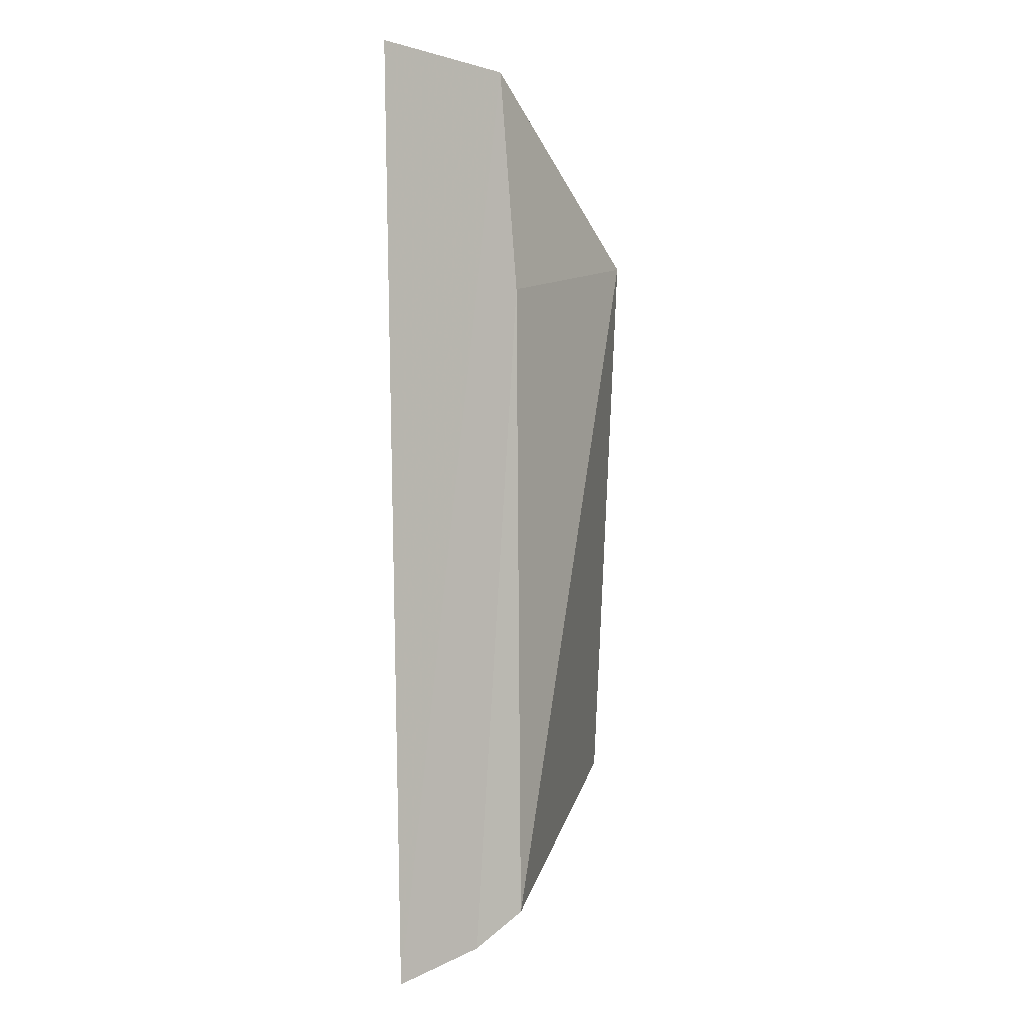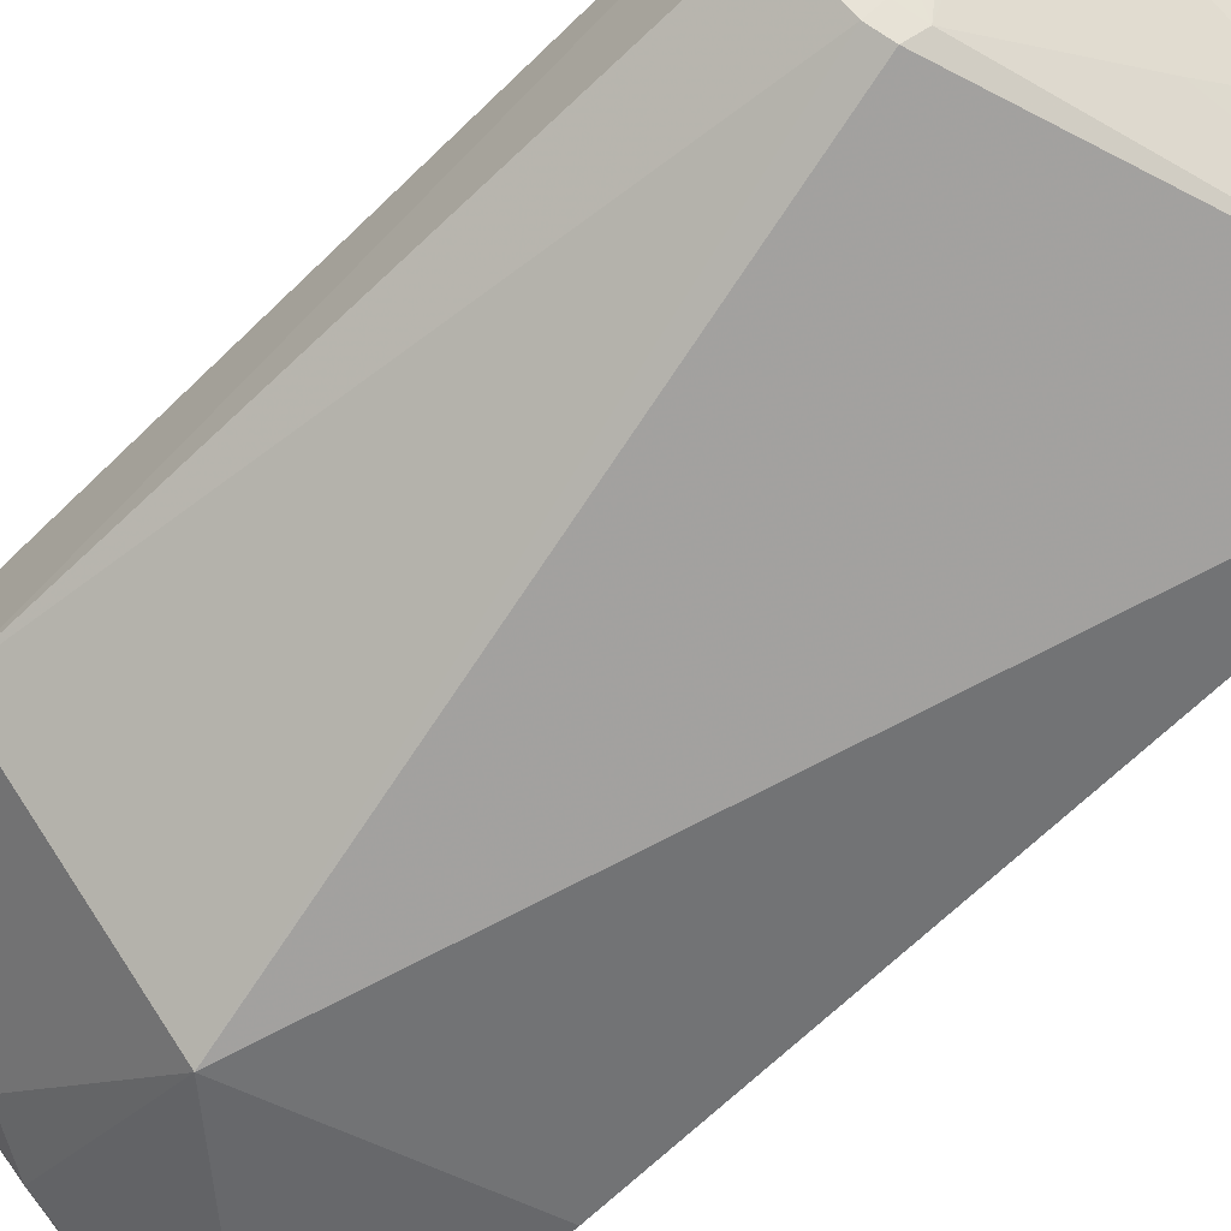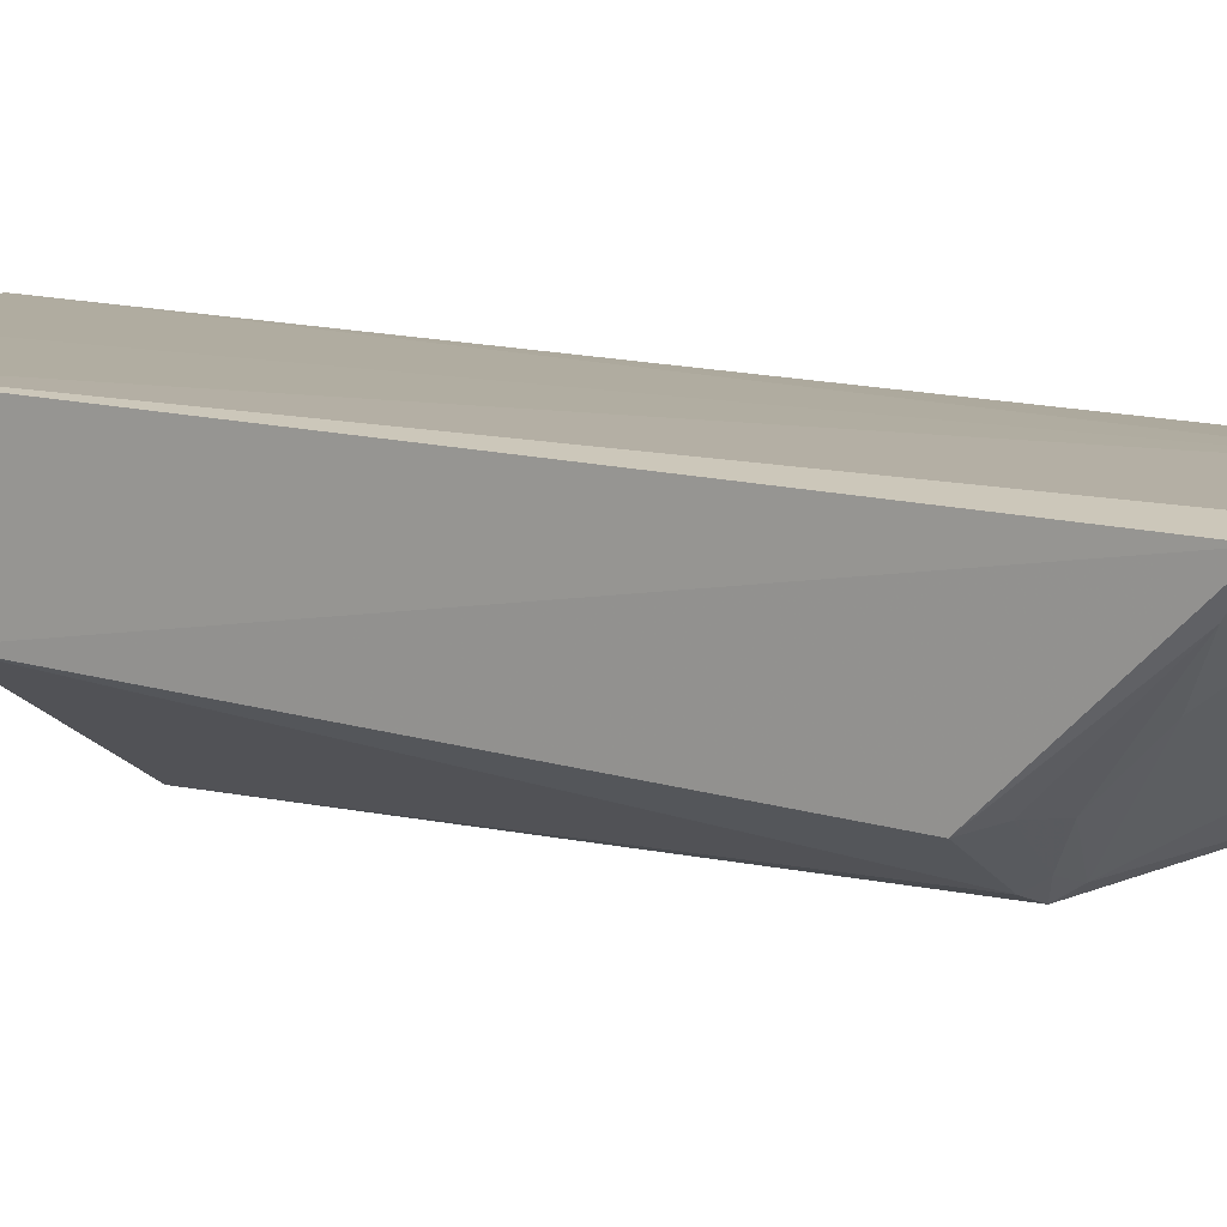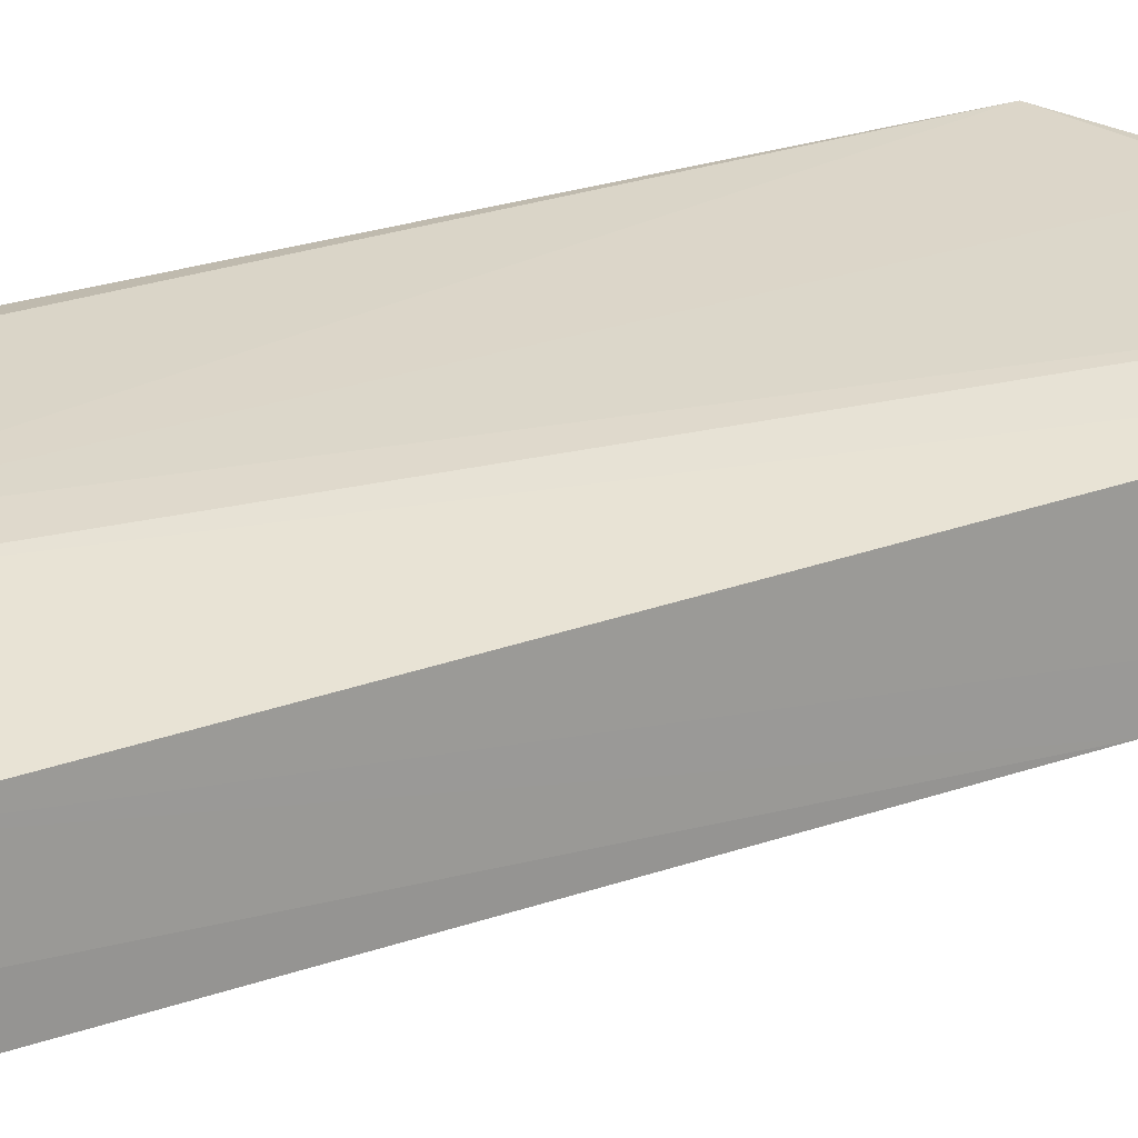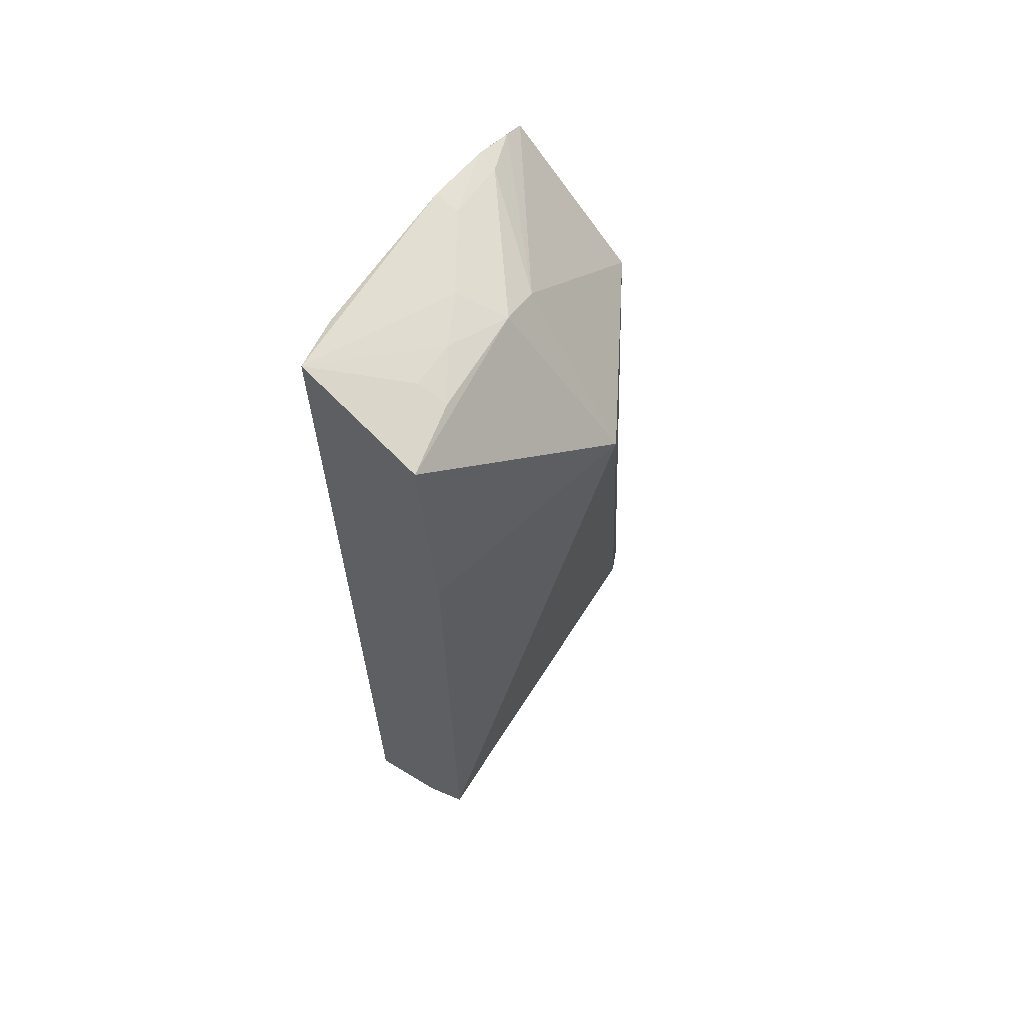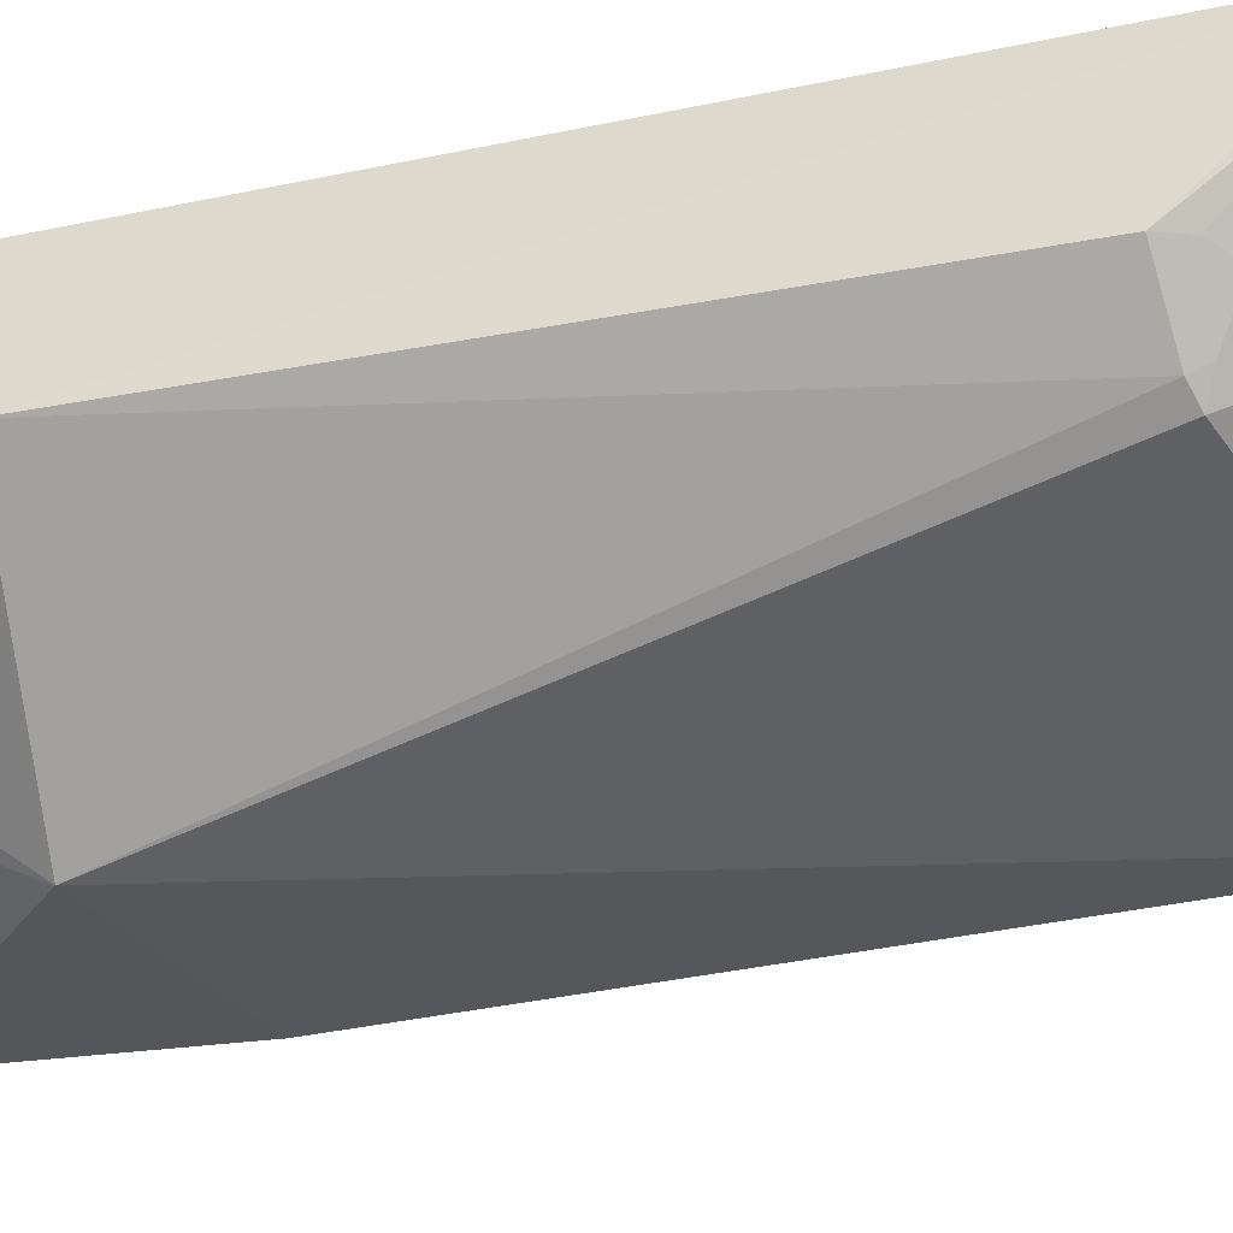
<metadata>
{"format":"obj","ext":"obj","renderer":"f3d","projection":"perspective","resolution":1024,"background":"white","views":[{"elev":-1.0,"azim":102.3,"up":"+Y"},{"elev":-69.2,"azim":-46.4,"up":"+Z"},{"elev":11.9,"azim":-58.7,"up":"+Z"},{"elev":28.3,"azim":63.6,"up":"+Z"},{"elev":63.0,"azim":122.9,"up":"+Y"},{"elev":-45.5,"azim":-76.6,"up":"+Z"}]}
</metadata>
<code>
v -0.0009164 -0.2818 -0.1983
v 0.007032 -0.2339 -0.2733
v -0.003019 0.287 -0.1866
v -0.1405 0.2671 -0.1753
v -0.2338 -0.2436 -0.1774
v -0.1149 0.1595 -0.3114
v 0.006321 0.2609 -0.2608
v 0.004661 -0.257 -0.2462
v -0.09728 -0.2701 -0.177
v -0.2287 0.1506 -0.2465
v -0.1878 -0.1688 -0.2833
v 0.007576 0.1317 -0.2708
v -0.104 0.2501 -0.2454
v -0.2171 -0.2498 -0.1736
v -0.03748 0.2788 -0.1795
v -0.2291 0.2304 -0.1722
v -0.1983 -0.1655 -0.2788
v -0.1996 -0.2297 -0.2115
v -0.09422 0.2635 -0.2182
v -0.1311 0.2371 -0.243
v -0.2141 -0.2451 -0.1832
v -0.1258 -0.2648 -0.175
v -0.1812 0.2513 -0.1863
v -0.2289 -0.2302 -0.1977
v -0.1238 -0.2141 -0.256
v -0.03565 0.2672 -0.2342
v -0.1843 0.2547 -0.1744
v -0.2128 0.2404 -0.1739
v -0.1391 0.2634 -0.1897
v -0.2089 -0.186 -0.2541
v -0.2299 -0.1622 -0.2577
v -0.1843 -0.1777 -0.2772
v -0.09442 -0.2326 -0.2445
v -0.06497 0.2635 -0.2332
v -0.1966 -0.1741 -0.2731
v -0.2217 -0.1753 -0.2533
v -0.2119 -0.214 -0.2251
v -0.03683 0.2602 -0.2513
f 7 3 1
f 9 1 3
f 11 6 2
f 12 2 6
f 12 6 7
f 12 8 2
f 12 7 1
f 12 1 8
f 13 7 6
f 14 8 1
f 14 1 9
f 15 9 3
f 15 3 4
f 16 10 5
f 16 5 14
f 17 10 6
f 17 6 11
f 19 4 3
f 20 13 6
f 20 6 10
f 20 10 16
f 21 14 5
f 21 8 14
f 21 18 8
f 21 5 18
f 22 15 4
f 22 9 15
f 22 4 16
f 22 16 14
f 22 14 9
f 23 13 20
f 24 18 5
f 26 3 7
f 27 16 4
f 28 23 20
f 28 20 16
f 28 27 23
f 28 16 27
f 29 19 13
f 29 13 23
f 29 4 19
f 29 27 4
f 29 23 27
f 31 24 5
f 31 5 10
f 31 10 17
f 32 25 18
f 32 11 2
f 32 2 25
f 33 25 2
f 33 2 8
f 33 8 18
f 33 18 25
f 34 19 3
f 34 3 26
f 34 13 19
f 35 17 11
f 35 32 30
f 35 11 32
f 36 30 24
f 36 24 31
f 36 31 17
f 36 35 30
f 36 17 35
f 37 32 18
f 37 18 24
f 37 24 30
f 37 30 32
f 38 34 26
f 38 26 7
f 38 7 13
f 38 13 34

</code>
